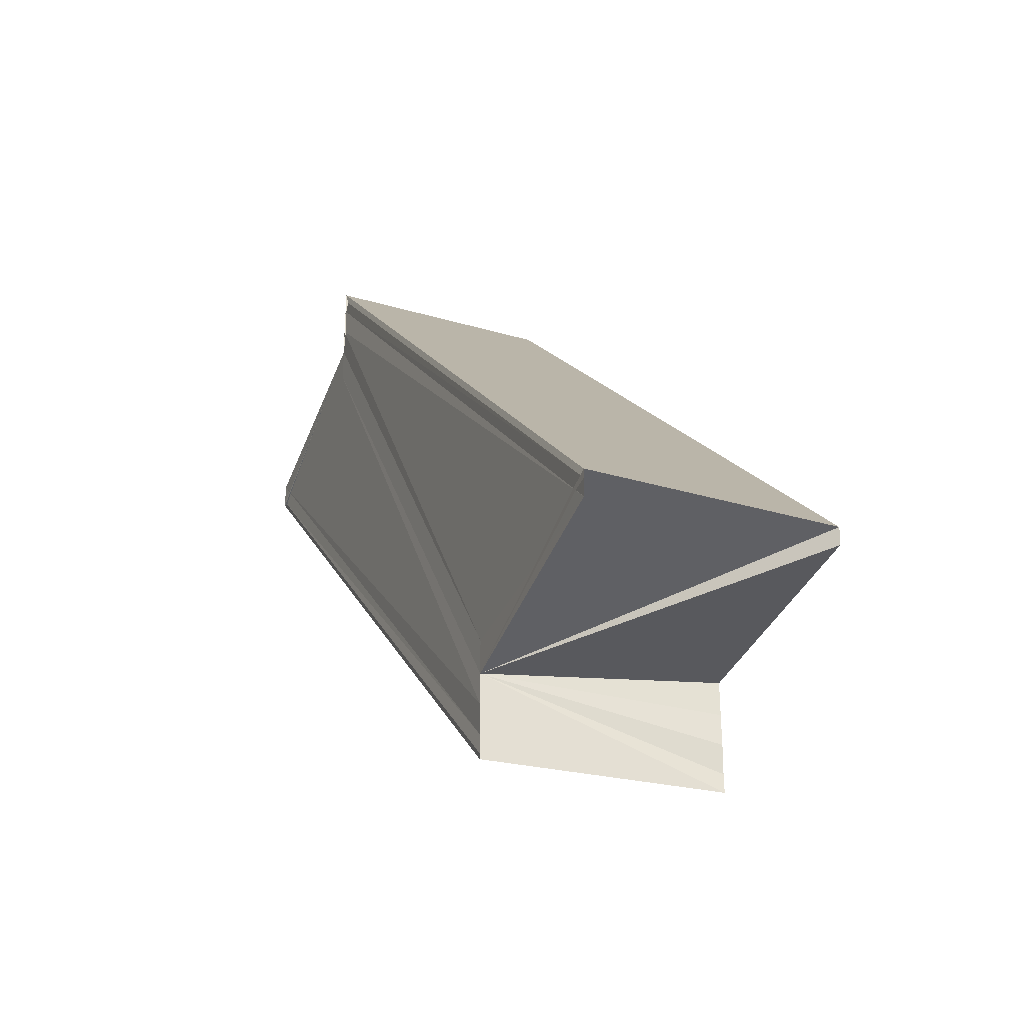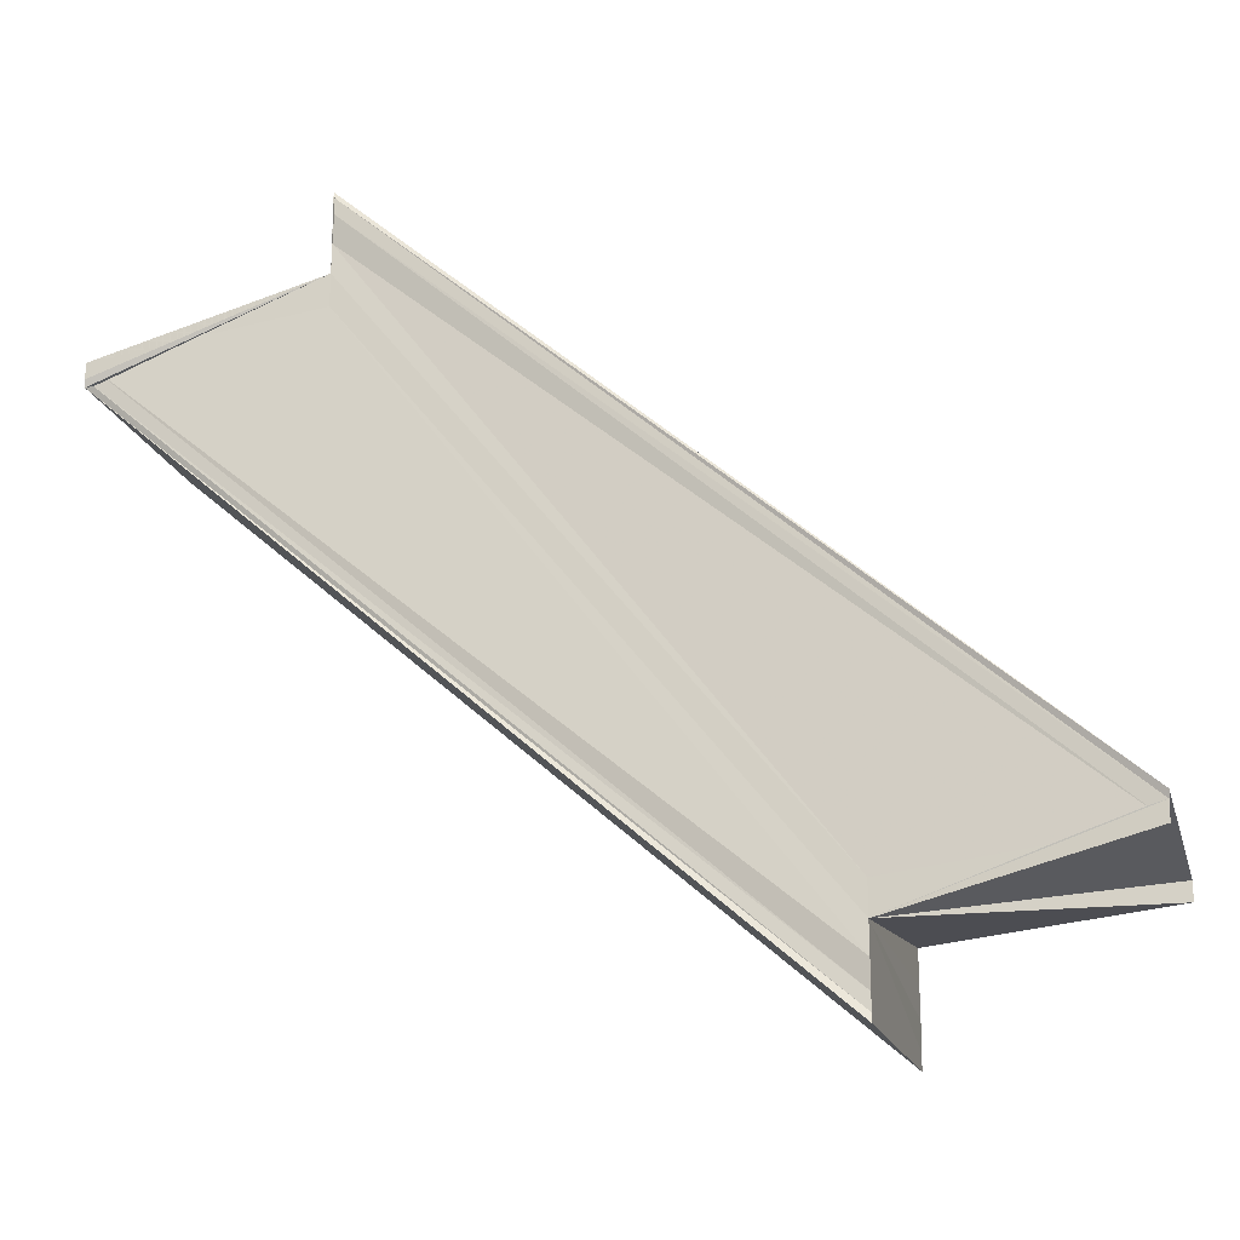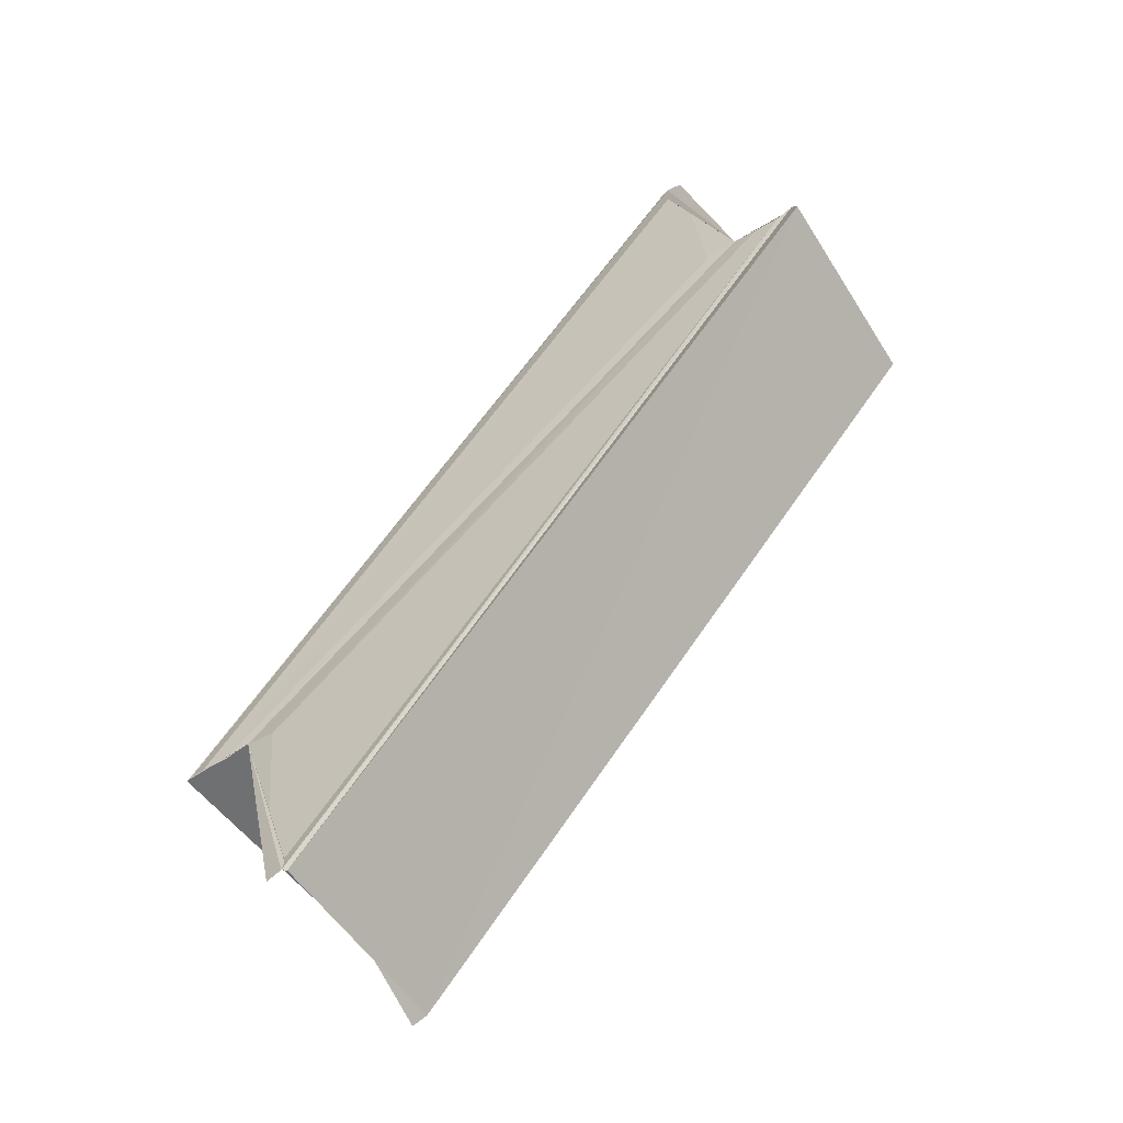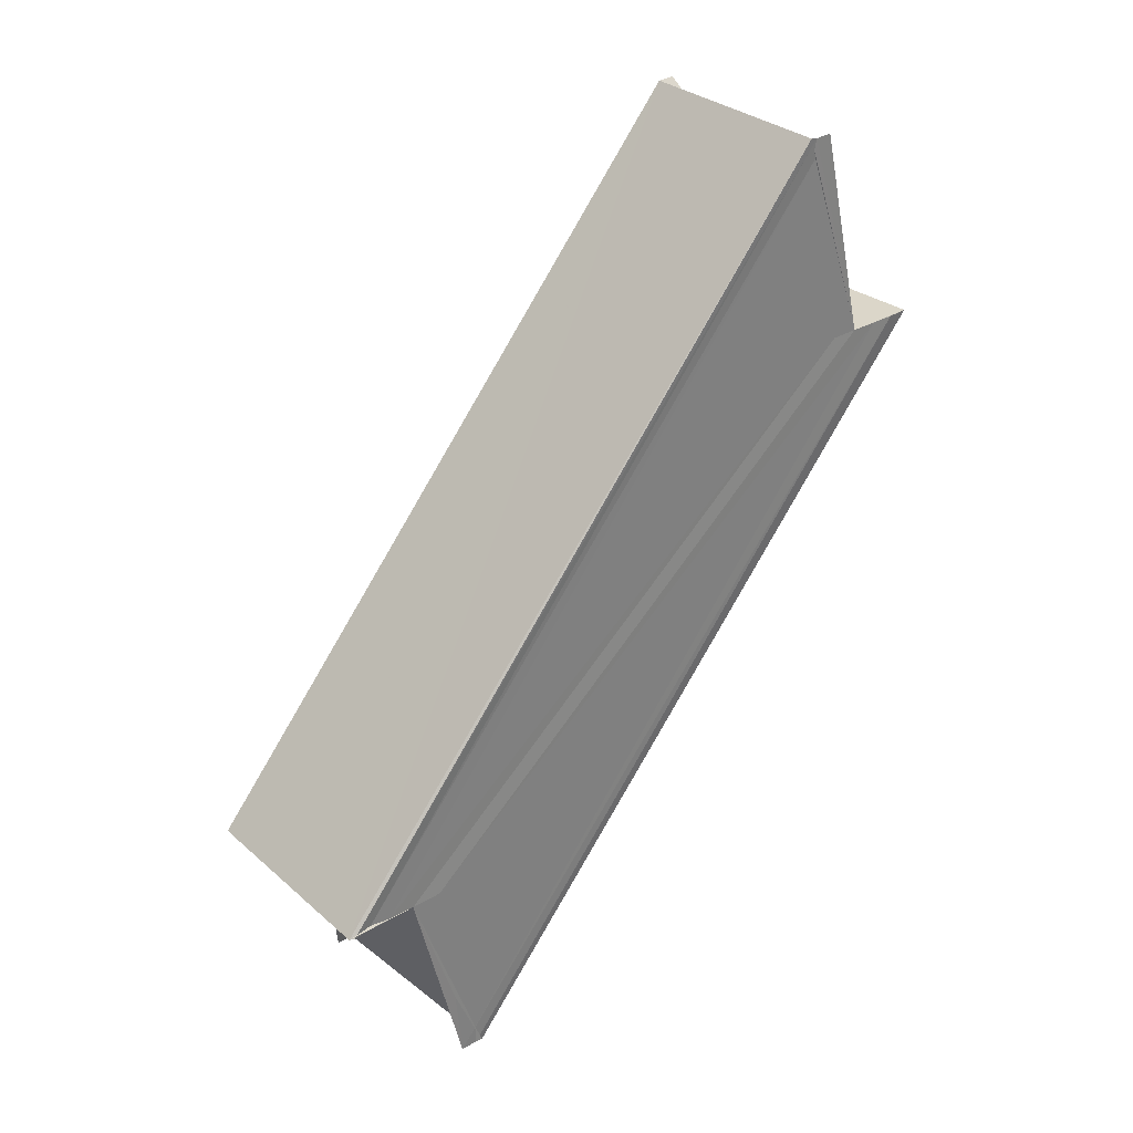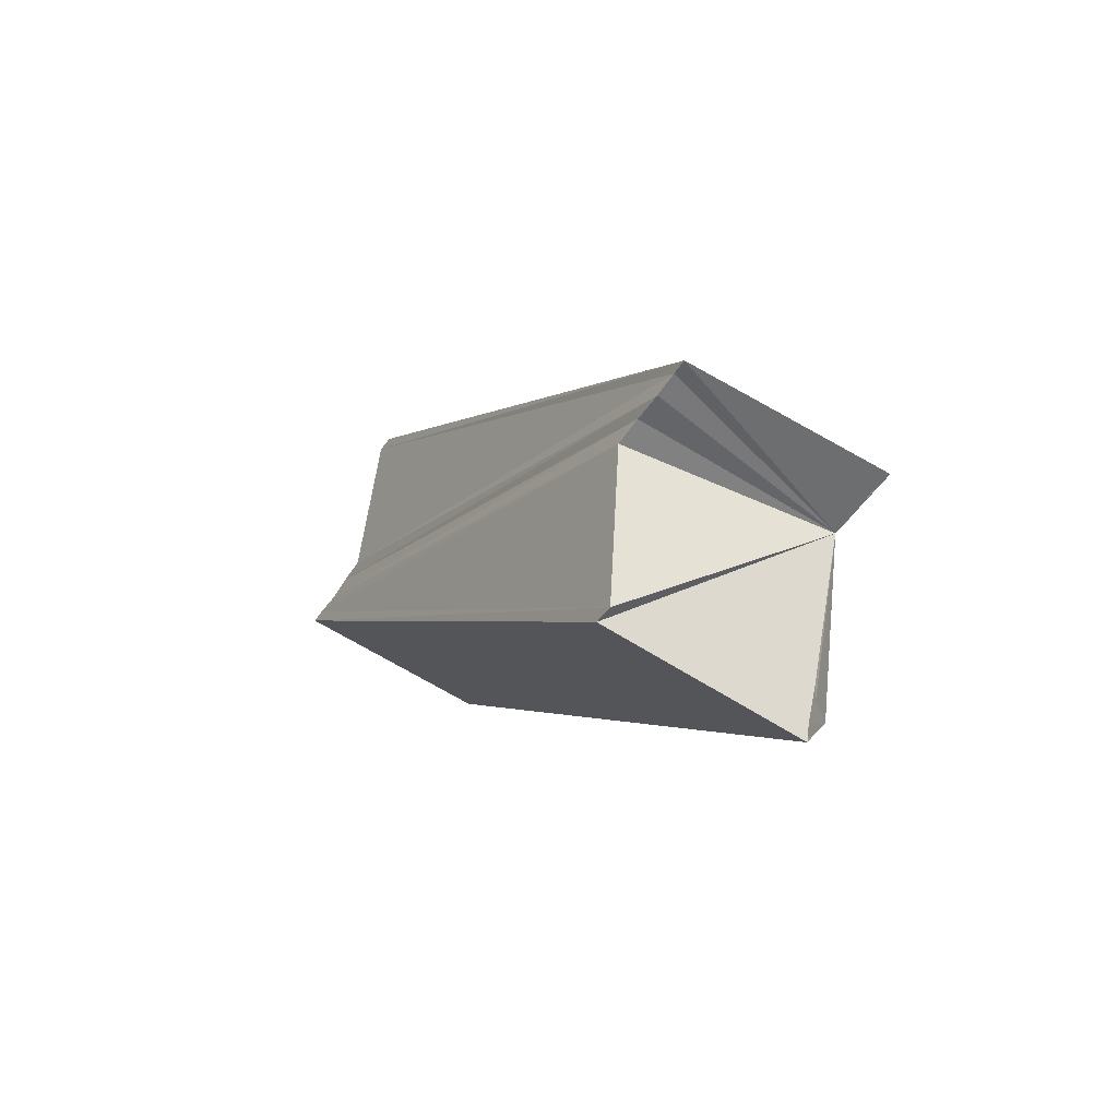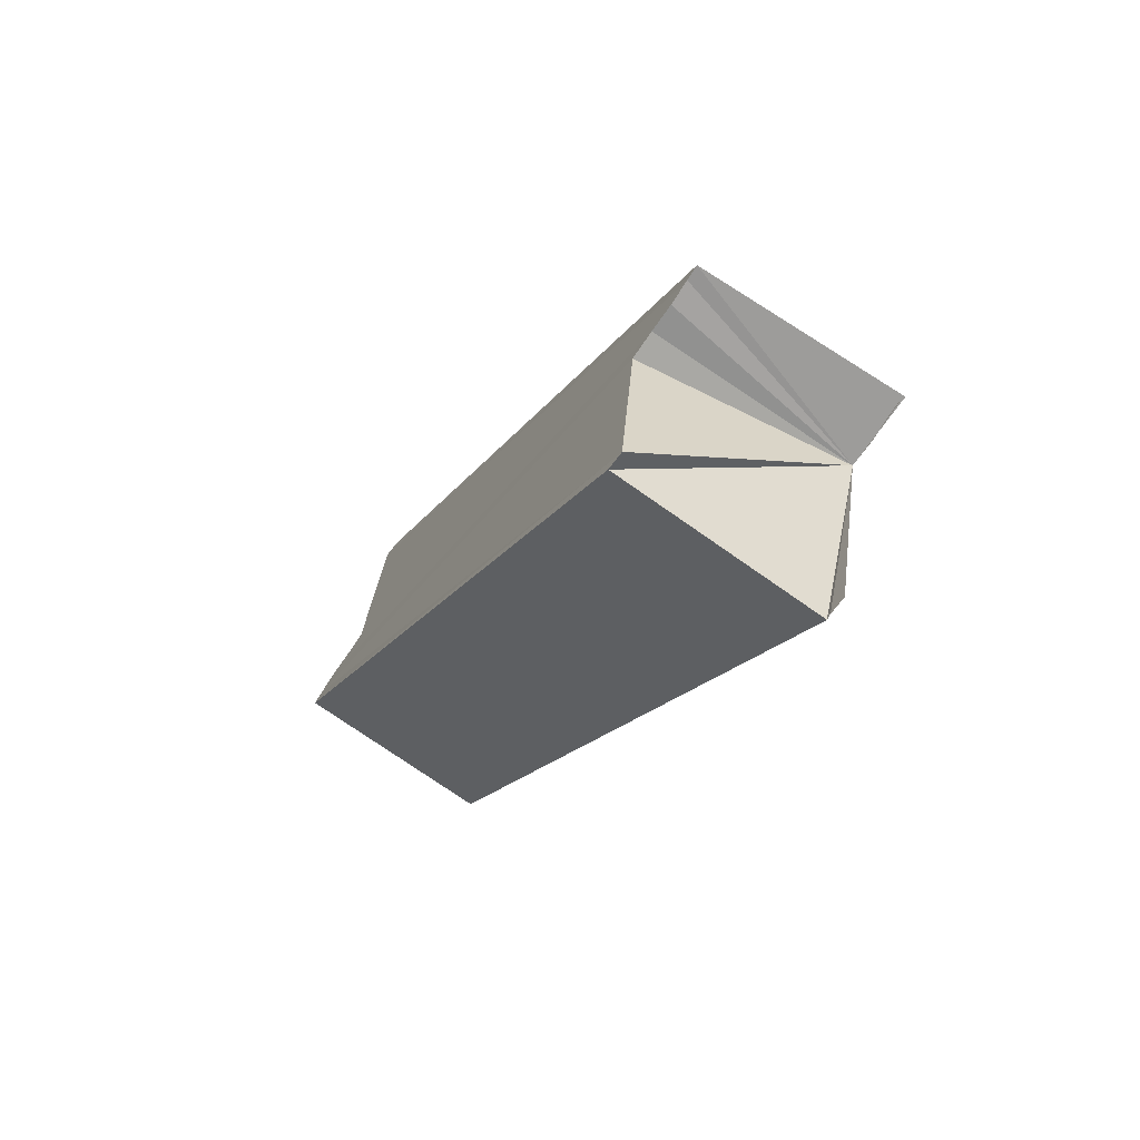
<metadata>
{"format":"obj","ext":"obj","renderer":"f3d","projection":"perspective","resolution":1024,"background":"white","views":[{"elev":-29.1,"azim":158.5,"up":"+Z"},{"elev":-20.7,"azim":105.2,"up":"+Z"},{"elev":-55.6,"azim":123.6,"up":"+Y"},{"elev":31.0,"azim":49.3,"up":"+Y"},{"elev":-55.1,"azim":-33.4,"up":"+Y"},{"elev":-70.4,"azim":-34.0,"up":"+Y"}]}
</metadata>
<code>
o 18236
v 2169 1874 12.33
v 2169 1874 12.33
v 2169 1874 12.3
v 2169 1874 12.3
v 2169 1874 12.33
v 2169 1874 12.3
v 2169 1874 12.33
v 2169 1874 12.33
v 2169 1874 12.33
v 2169 1874 12.33
v 2169 1874 12.33
v 2169 1874 12.33
v 2169 1874 12.3
v 2169 1874 12.33
v 2169 1874 12.33
v 2169 1874 12.3
v 2169 1874 12.33
v 2169 1874 12.33
v 2169 1874 12.3
v 2169 1874 12.3
v 2169 1874 12.33
v 2169 1874 12.33
v 2169 1874 12.33
v 2169 1874 12.33
v 2169 1874 12.33
v 2169 1874 12.33
v 2169 1874 12.33
v 2169 1874 12.33
v 2169 1874 12.33
v 2169 1874 12.33
v 2169 1874 12.33
v 2169 1874 12.31
v 2169 1874 12.31
v 2169 1874 12.3
v 2169 1874 12.33
v 2169 1874 12.3
v 2169 1874 12.33
v 2169 1874 12.3
v 2169 1874 12.33
v 2169 1874 12.3
v 2169 1874 12.33
v 2169 1874 12.3
v 2169 1874 12.33
v 2169 1874 12.33
v 2169 1874 12.33
v 2169 1874 12.33
v 2169 1874 12.3
v 2169 1874 12.33
v 2169 1874 12.3
v 2169 1874 12.33
v 2169 1874 12.3
v 2169 1874 12.33
v 2169 1874 12.3
v 2169 1874 12.33
v 2169 1874 12.31
v 2169 1874 12.33
v 2169 1874 12.33
v 2169 1874 12.31
v 2169 1874 12.31
v 2169 1874 12.3
v 2169 1874 12.31
v 2169 1874 12.3
v 2169 1874 12.31
v 2169 1874 12.3
v 2169 1874 12.3
v 2169 1874 12.31
v 2169 1874 12.31
v 2169 1874 12.31
v 2169 1874 12.31
v 2169 1874 12.3
v 2169 1874 12.3
v 2169 1874 12.3
v 2169 1874 12.3
v 2169 1874 12.33
v 2169 1874 12.31
v 2169 1874 12.33
v 2169 1874 12.31
v 2169 1874 12.31
v 2169 1874 12.33
v 2169 1874 12.31
v 2169 1874 12.31
v 2169 1874 12.33
v 2169 1874 12.33
v 2169 1874 12.33
v 2169 1874 12.33
v 2169 1874 12.3
v 2169 1874 12.3
v 2169 1874 12.31
f 1 2 3
f 3 2 4
f 2 5 4
f 4 5 6
f 7 8 2
f 8 9 6
f 7 10 11
f 9 12 13
f 6 14 13
f 13 15 16
f 7 17 18
f 19 18 20
f 21 22 19
f 23 18 24
f 23 11 25
f 23 26 27
f 1 28 26
f 1 29 28
f 1 30 29
f 1 31 30
f 32 30 33
f 34 35 32
f 36 37 34
f 38 39 36
f 40 41 38
f 42 43 40
f 44 45 42
f 45 46 47
f 46 48 49
f 48 50 51
f 50 52 53
f 52 54 55
f 56 57 58
f 58 31 59
f 60 61 59
f 62 63 61
f 60 64 65
f 60 66 67
f 62 68 66
f 62 69 70
f 3 71 64
f 3 72 71
f 3 73 72
f 3 16 73
f 70 1 3
f 74 1 70
f 75 74 70
f 76 74 75
f 77 76 78
f 79 76 80
f 81 79 77
f 82 79 81
f 83 84 85
f 86 87 88

</code>
